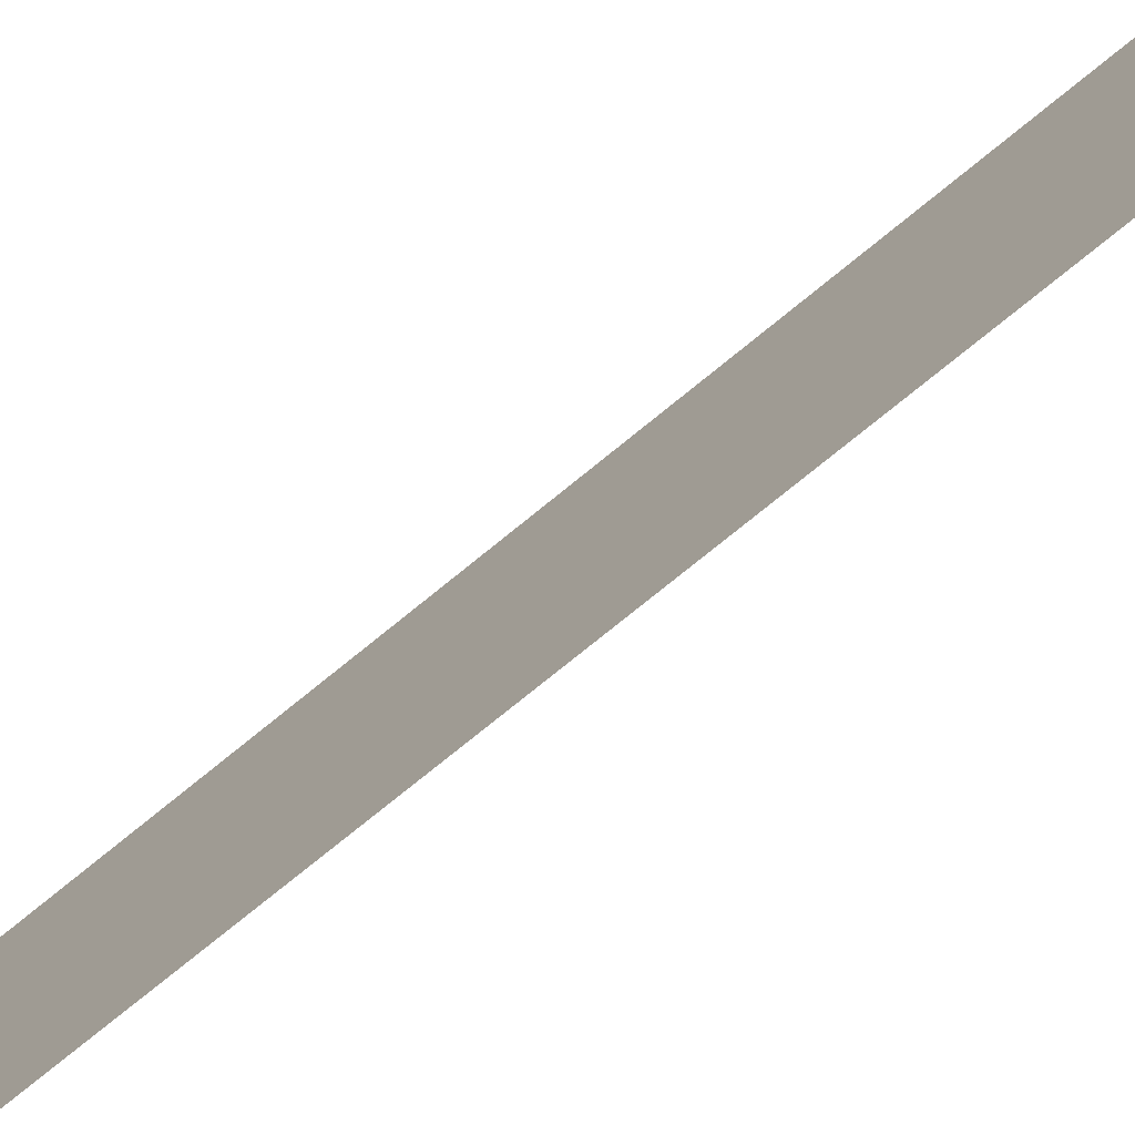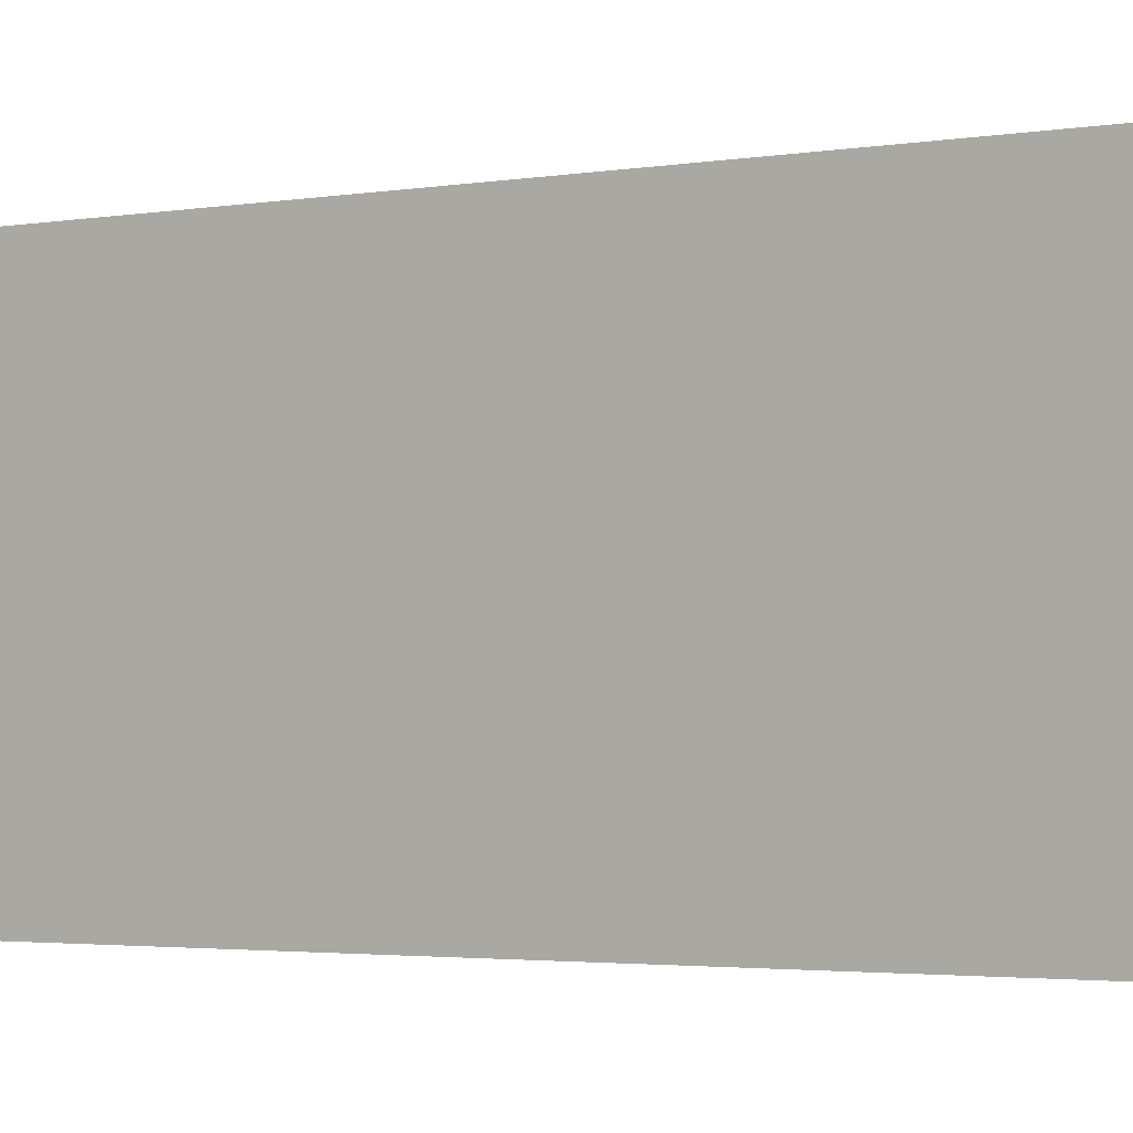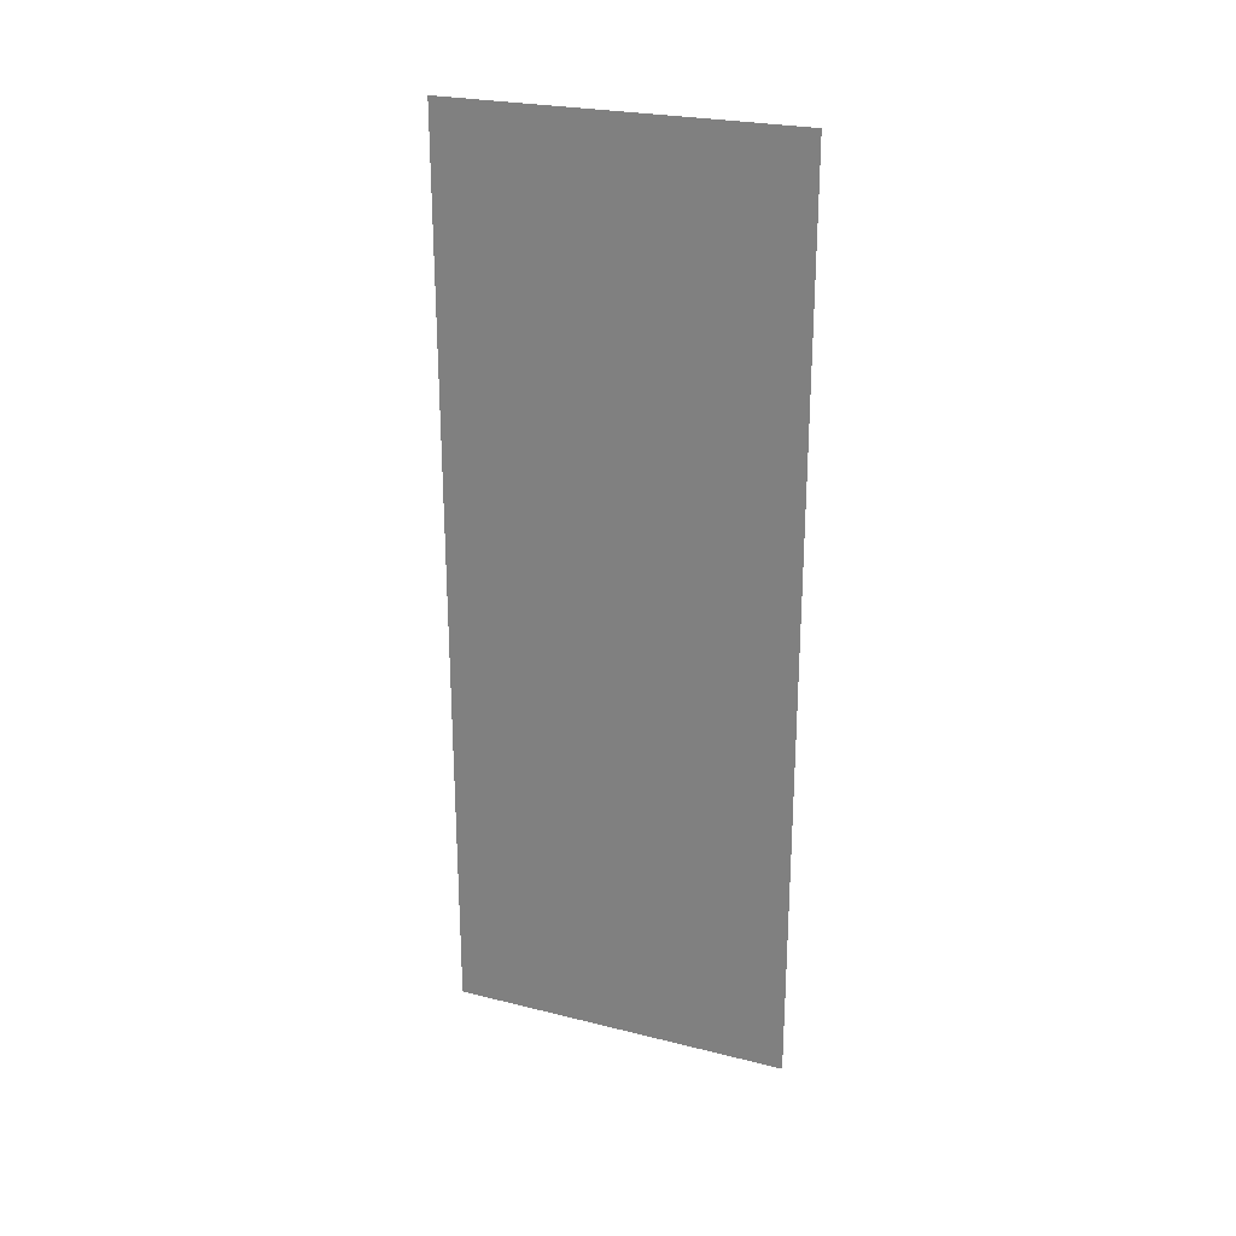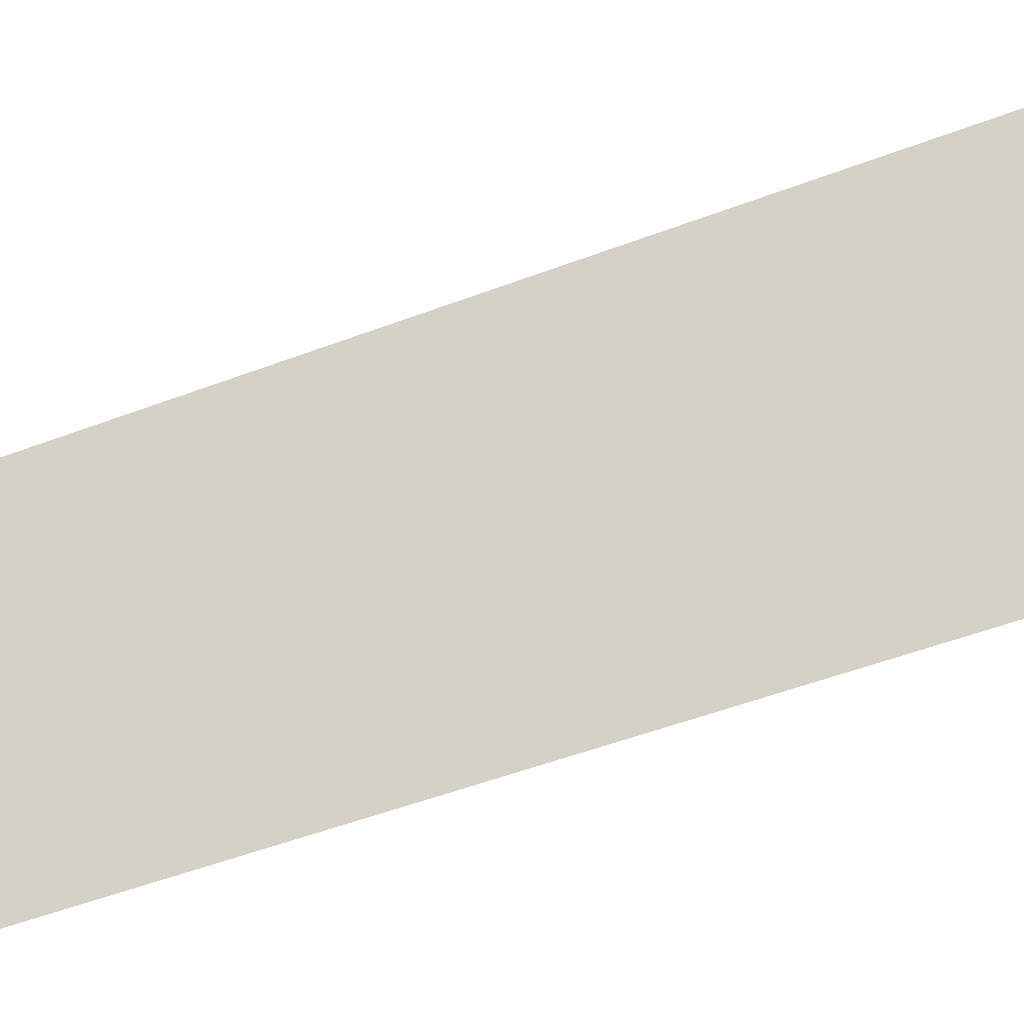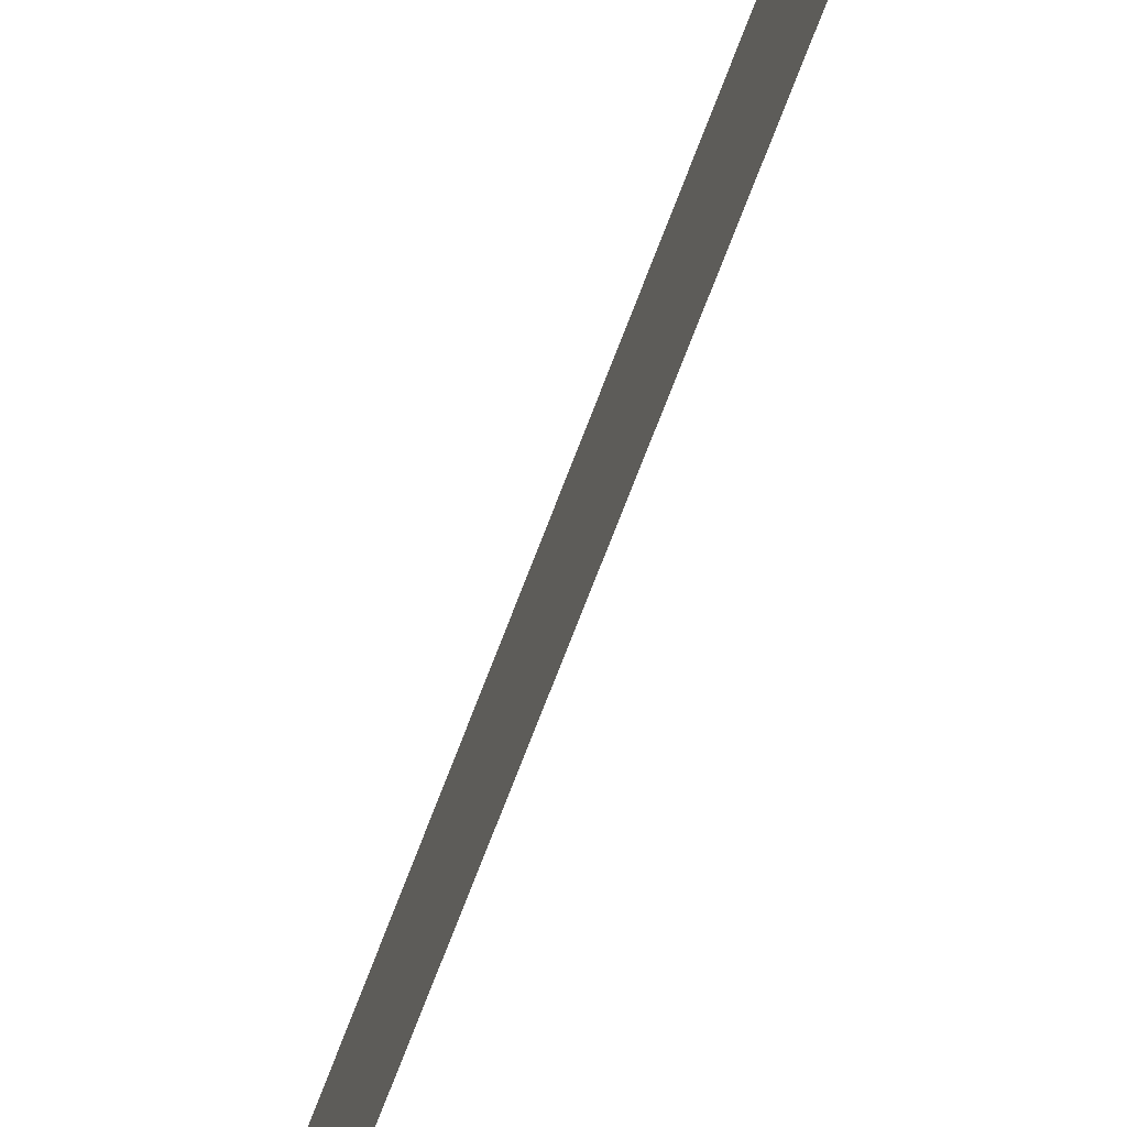
<metadata>
{"format":"obj","ext":"obj","renderer":"f3d","projection":"perspective","resolution":1024,"background":"white","views":[{"elev":-77.2,"azim":-51.0,"up":"+Z"},{"elev":-2.3,"azim":125.0,"up":"+Z"},{"elev":25.5,"azim":111.7,"up":"+Y"},{"elev":-46.6,"azim":114.0,"up":"+Z"},{"elev":-77.3,"azim":-21.3,"up":"+Z"}]}
</metadata>
<code>
o mesh1/mesh1-geometry#mesh1-geometry
v 0.6935 0.6854 -0.2577
v 0.6935 -0.65 0.246
v 0.6935 -0.65 -0.2577
v 0.6935 0.6854 0.246
f 1 2 3
f 2 1 4
f 3 2 1
f 4 1 2

</code>
